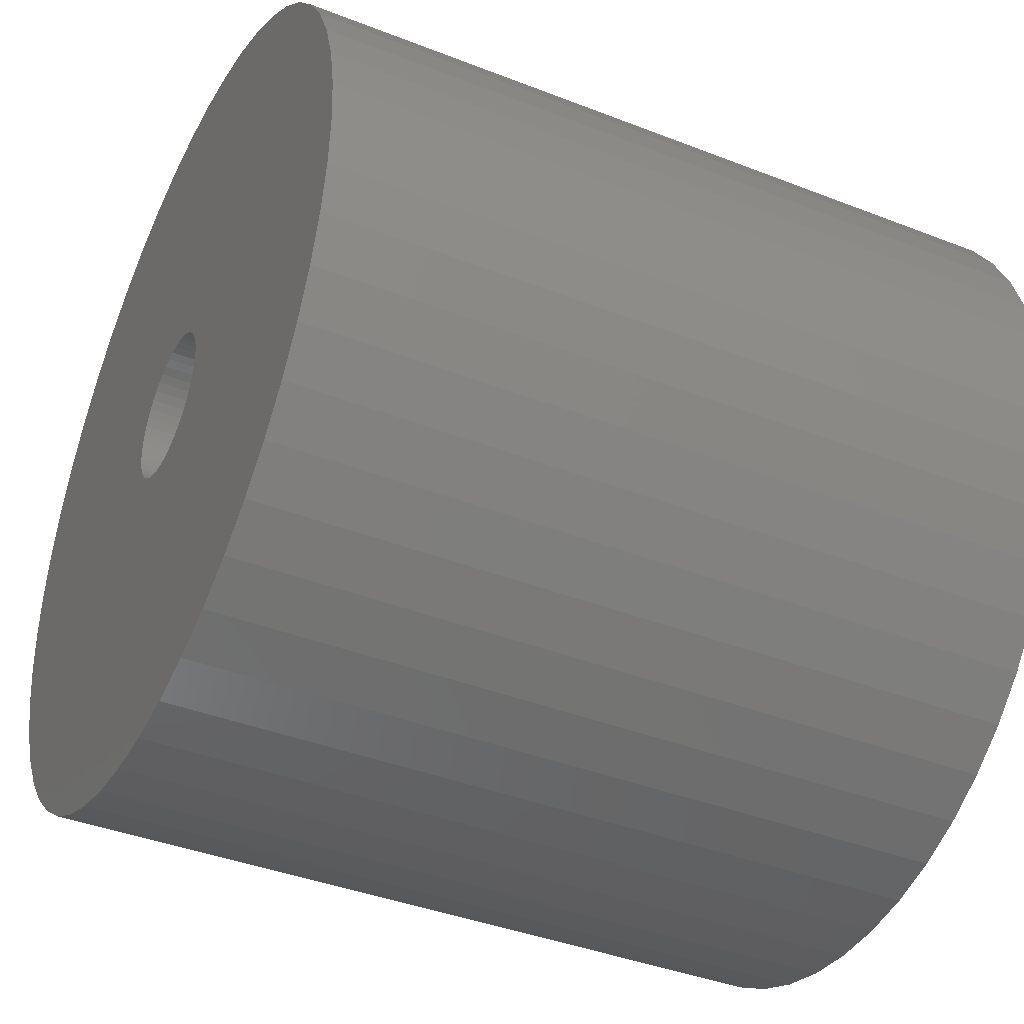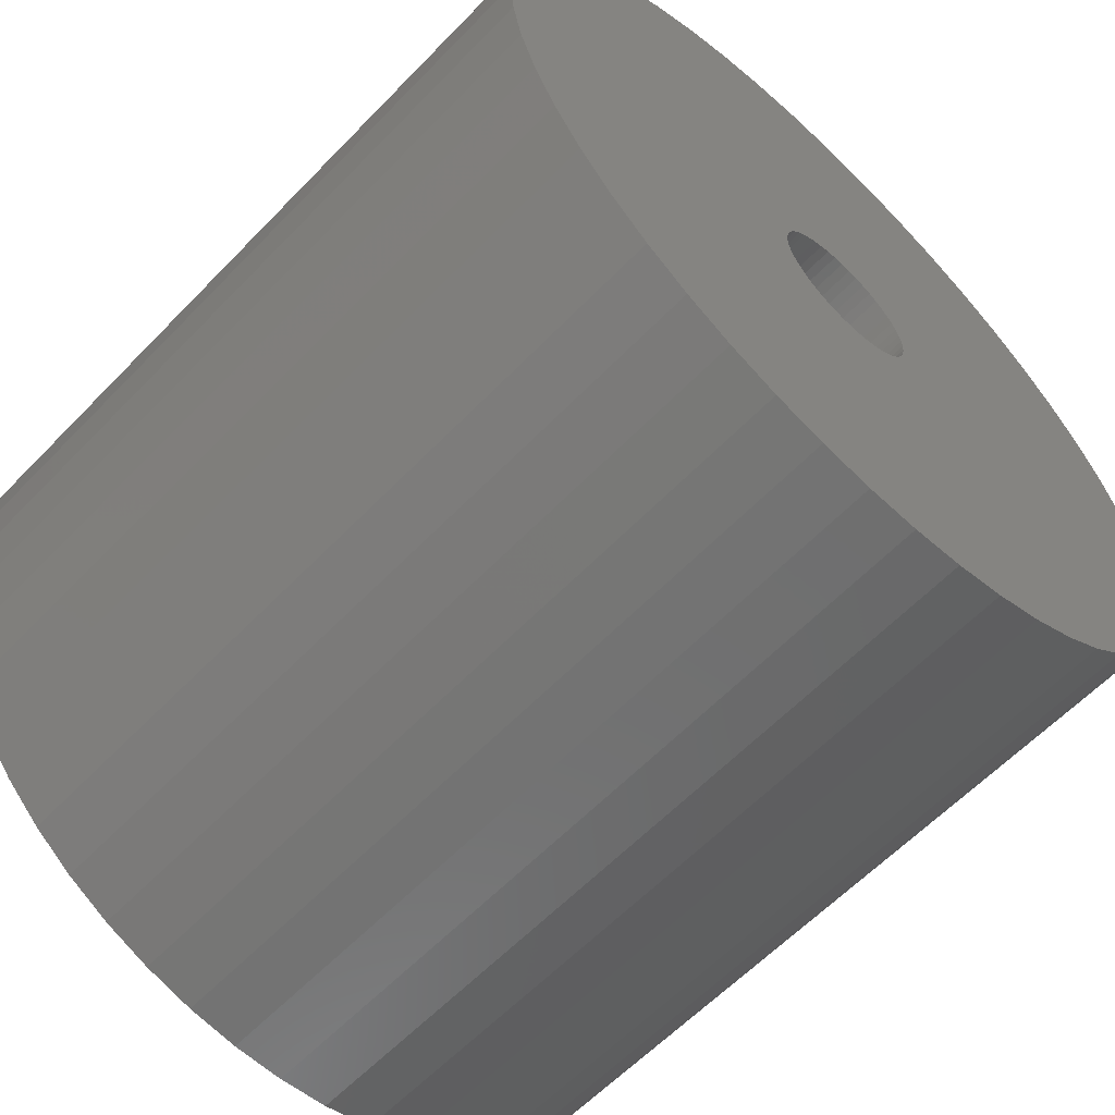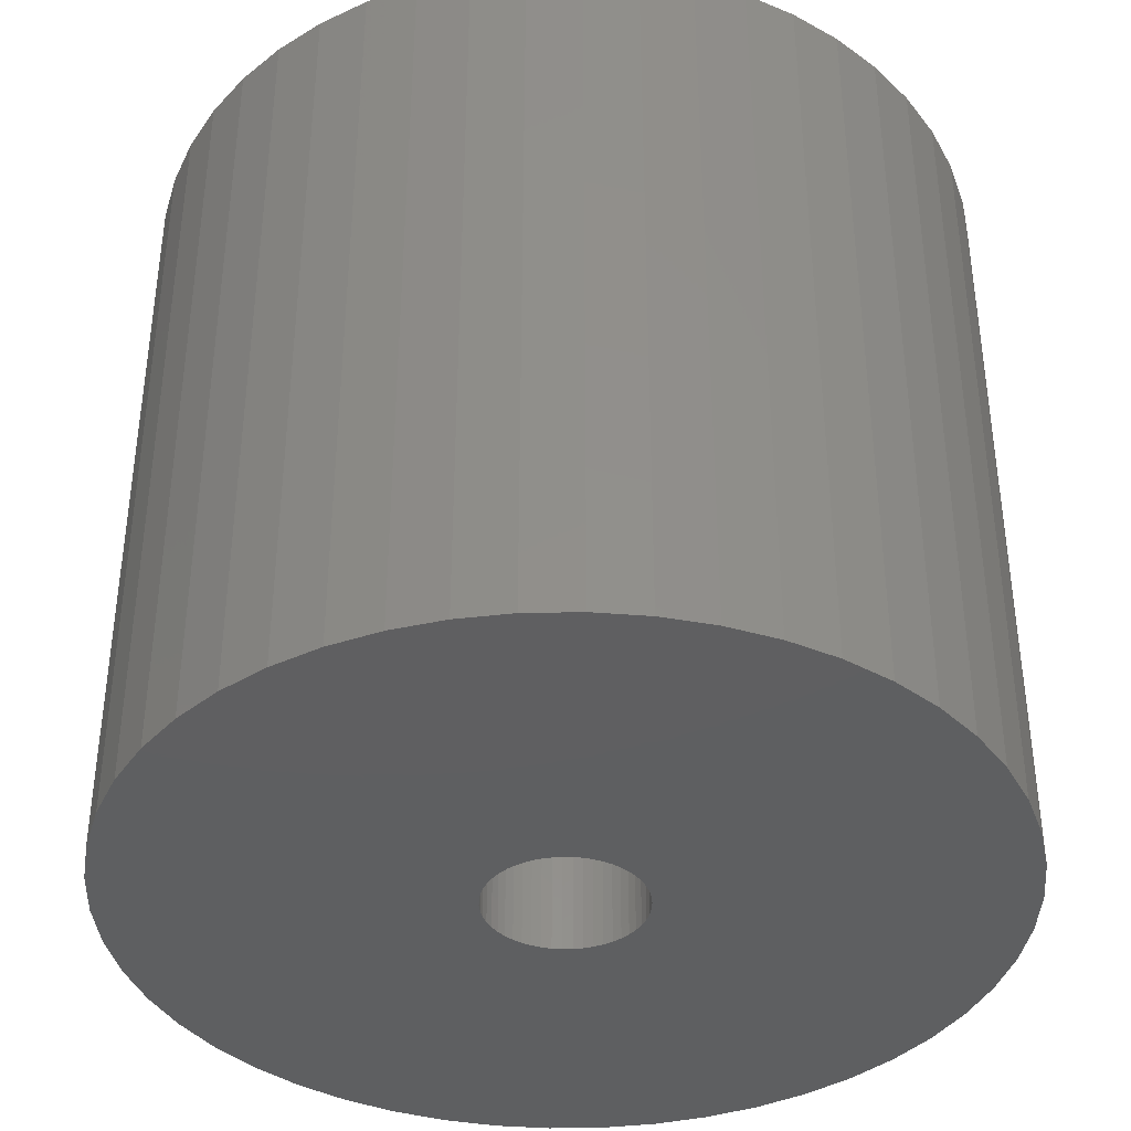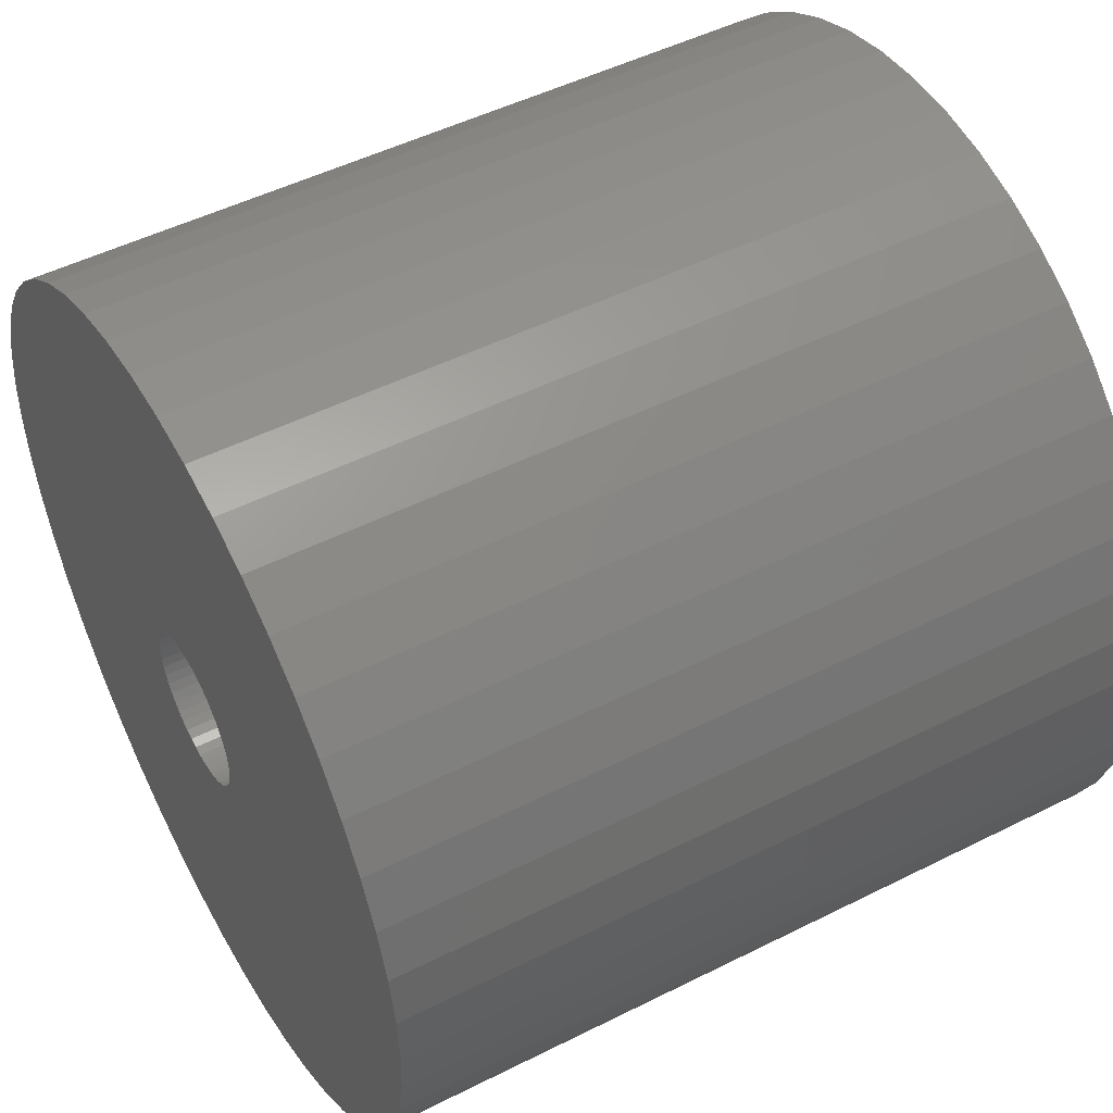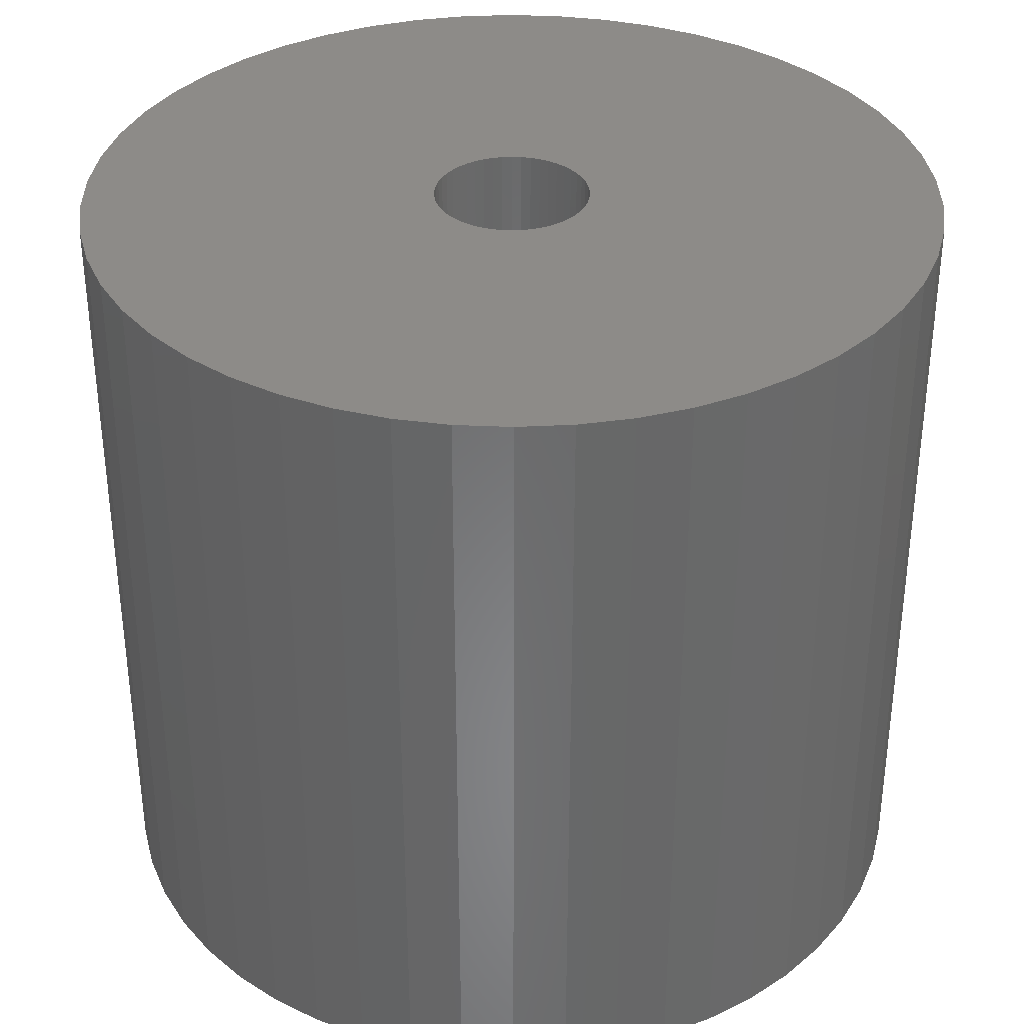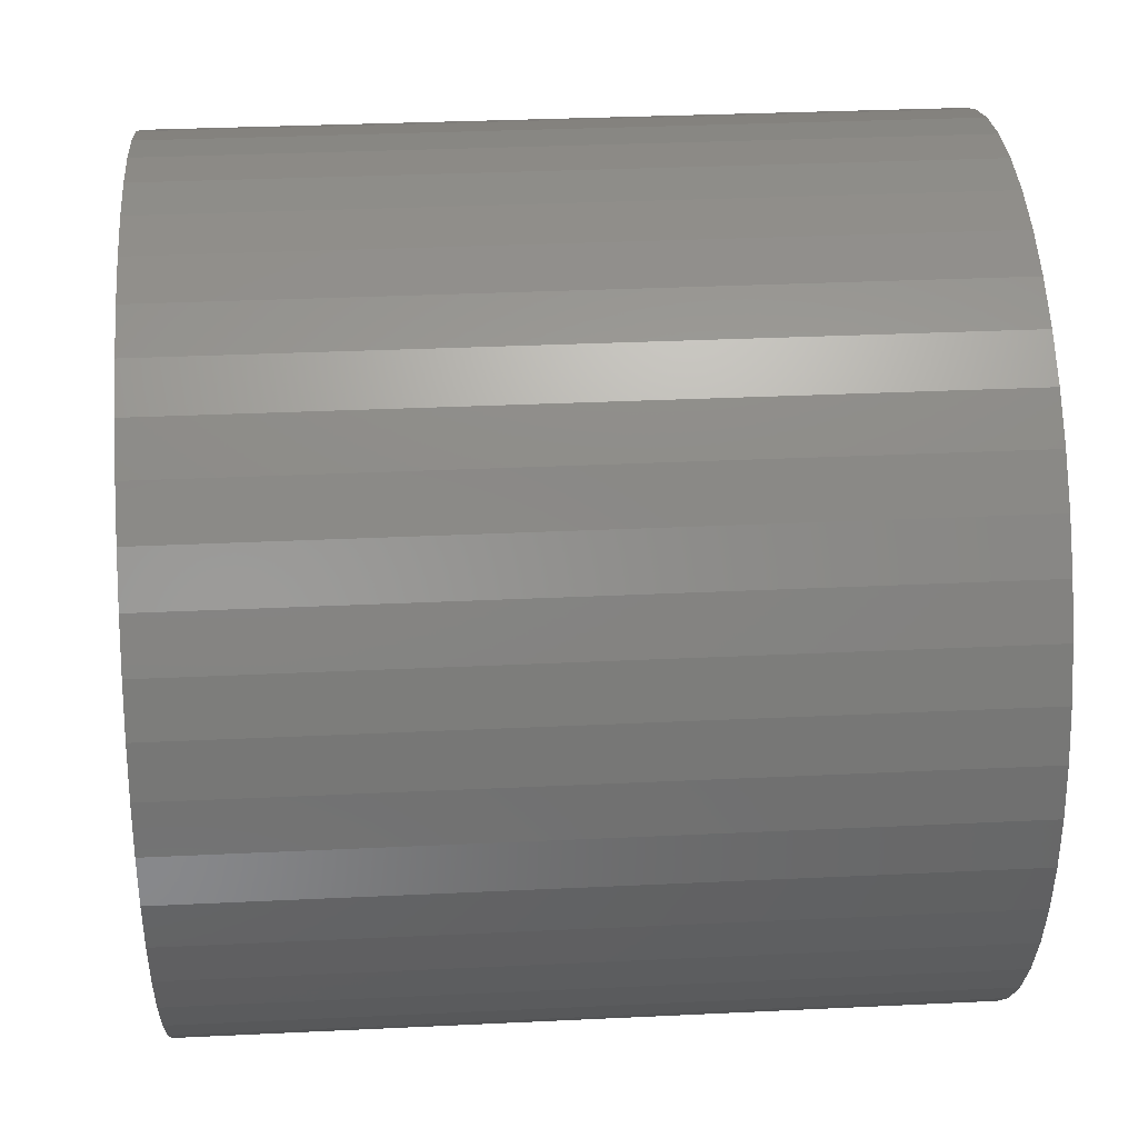
<metadata>
{"format":"stl","ext":"stl","renderer":"f3d","projection":"perspective","resolution":1024,"background":"white","views":[{"elev":-39.7,"azim":64.1,"up":"+Y"},{"elev":-61.0,"azim":136.3,"up":"+Y"},{"elev":-38.7,"azim":-77.8,"up":"+Z"},{"elev":49.7,"azim":-119.0,"up":"+Y"},{"elev":35.0,"azim":82.6,"up":"+Z"},{"elev":31.8,"azim":-93.9,"up":"+Y"}]}
</metadata>
<code>
# stl→obj: 200 verts, 400 faces
v 16.5 0 15
v 16.37 2.068 -15
v 16.37 2.068 15
v 16.5 0 -15
v -16.5 0 -15
v -16.37 2.068 15
v -16.37 2.068 -15
v -16.5 0 15
v 1.036 16.47 -15
v -1.036 16.47 15
v 1.036 16.47 15
v -1.036 16.47 -15
v -1.036 -16.47 -15
v 1.036 -16.47 15
v -1.036 -16.47 15
v 1.036 -16.47 -15
v 12.03 11.29 -15
v 10.52 12.71 15
v 12.03 11.29 15
v 10.52 12.71 -15
v -10.52 12.71 -15
v -12.03 11.29 15
v -10.52 12.71 15
v -12.03 11.29 -15
v -5.099 15.69 -15
v -7.025 14.93 15
v -5.099 15.69 15
v -7.025 14.93 -15
v 15.34 6.074 15
v 14.46 7.949 -15
v 14.46 7.949 15
v 15.34 6.074 -15
v 15.98 4.103 -15
v 15.98 4.103 15
v 7.025 14.93 -15
v 5.099 15.69 15
v 7.025 14.93 15
v 5.099 15.69 -15
v 8.841 13.93 -15
v 8.841 13.93 15
v -15.34 6.074 -15
v -14.46 7.949 15
v -14.46 7.949 -15
v -15.34 6.074 15
v -15.98 4.103 -15
v -15.98 4.103 15
v -8.841 13.93 15
v -8.841 13.93 -15
v -3.092 16.21 -15
v -3.092 16.21 15
v 3.092 -16.21 15
v 3.092 -16.21 -15
v 5.099 -15.69 -15
v 7.025 -14.93 15
v 5.099 -15.69 15
v 7.025 -14.93 -15
v 13.35 9.698 15
v 13.35 9.698 -15
v 3.092 16.21 15
v 3.092 16.21 -15
v -13.35 9.698 15
v -13.35 9.698 -15
v 3 0 15
v 2.976 0.376 15
v 16.37 -2.068 15
v 2.906 0.7461 15
v 2.976 -0.376 15
v 2.789 1.104 15
v 15.98 -4.103 15
v 2.629 1.445 15
v 2.906 -0.7461 15
v 2.427 1.763 15
v 15.34 -6.074 15
v 2.187 2.054 15
v 2.789 -1.104 15
v 1.912 2.312 15
v 14.46 -7.949 15
v 1.607 2.533 15
v 2.629 -1.445 15
v 1.277 2.714 15
v 13.35 -9.698 15
v 0.9271 2.853 15
v 2.427 -1.763 15
v 12.03 -11.29 15
v 0.5621 2.947 15
v 0.1884 2.994 15
v -0.1884 2.994 15
v -0.5621 2.947 15
v -0.9271 2.853 15
v -1.277 2.714 15
v -1.607 2.533 15
v -1.912 2.312 15
v -2.187 2.054 15
v -2.427 1.763 15
v 2.187 -2.054 15
v 10.52 -12.71 15
v 1.912 -2.312 15
v 8.841 -13.93 15
v 1.607 -2.533 15
v 1.277 -2.714 15
v 0.9271 -2.853 15
v 0.5621 -2.947 15
v 0.1884 -2.994 15
v -0.1884 -2.994 15
v -0.5621 -2.947 15
v -3.092 -16.21 15
v -0.9271 -2.853 15
v -5.099 -15.69 15
v -1.277 -2.714 15
v -7.025 -14.93 15
v -1.607 -2.533 15
v -8.841 -13.93 15
v -1.912 -2.312 15
v -10.52 -12.71 15
v -2.187 -2.054 15
v -12.03 -11.29 15
v -2.427 -1.763 15
v -13.35 -9.698 15
v -2.629 -1.445 15
v -14.46 -7.949 15
v -2.789 -1.104 15
v -15.34 -6.074 15
v -2.906 -0.7461 15
v -15.98 -4.103 15
v -2.976 -0.376 15
v -16.37 -2.068 15
v -3 0 15
v -2.629 1.445 15
v -2.789 1.104 15
v -2.906 0.7461 15
v -2.976 0.376 15
v 16.37 -2.068 -15
v 15.98 -4.103 -15
v -14.46 -7.949 -15
v -15.34 -6.074 -15
v -13.35 -9.698 -15
v 3 0 -15
v 2.976 -0.376 -15
v 2.906 -0.7461 -15
v 15.34 -6.074 -15
v 2.976 0.376 -15
v 2.789 -1.104 -15
v 14.46 -7.949 -15
v 2.629 -1.445 -15
v 13.35 -9.698 -15
v 2.906 0.7461 -15
v 2.427 -1.763 -15
v 12.03 -11.29 -15
v 2.187 -2.054 -15
v 10.52 -12.71 -15
v 2.789 1.104 -15
v 1.912 -2.312 -15
v 8.841 -13.93 -15
v 1.607 -2.533 -15
v 2.629 1.445 -15
v 1.277 -2.714 -15
v 0.9271 -2.853 -15
v 2.427 1.763 -15
v 0.5621 -2.947 -15
v 0.1884 -2.994 -15
v -0.1884 -2.994 -15
v -0.5621 -2.947 -15
v -3.092 -16.21 -15
v -0.9271 -2.853 -15
v -5.099 -15.69 -15
v -1.277 -2.714 -15
v -7.025 -14.93 -15
v -1.607 -2.533 -15
v -8.841 -13.93 -15
v -1.912 -2.312 -15
v -10.52 -12.71 -15
v -2.187 -2.054 -15
v -12.03 -11.29 -15
v -2.427 -1.763 -15
v 2.187 2.054 -15
v 1.912 2.312 -15
v 1.607 2.533 -15
v 1.277 2.714 -15
v 0.9271 2.853 -15
v 0.5621 2.947 -15
v 0.1884 2.994 -15
v -0.1884 2.994 -15
v -0.5621 2.947 -15
v -0.9271 2.853 -15
v -1.277 2.714 -15
v -1.607 2.533 -15
v -1.912 2.312 -15
v -2.187 2.054 -15
v -2.427 1.763 -15
v -2.629 1.445 -15
v -2.789 1.104 -15
v -2.906 0.7461 -15
v -2.976 0.376 -15
v -3 0 -15
v -2.629 -1.445 -15
v -2.789 -1.104 -15
v -2.906 -0.7461 -15
v -15.98 -4.103 -15
v -2.976 -0.376 -15
v -16.37 -2.068 -15
f 1 2 3
f 2 1 4
f 5 6 7
f 6 5 8
f 9 10 11
f 10 9 12
f 13 14 15
f 14 13 16
f 17 18 19
f 18 17 20
f 21 22 23
f 22 21 24
f 25 26 27
f 26 25 28
f 29 30 31
f 30 29 32
f 3 33 34
f 33 3 2
f 35 36 37
f 36 35 38
f 39 37 40
f 37 39 35
f 41 42 43
f 42 41 44
f 45 44 41
f 44 45 46
f 28 47 26
f 47 28 48
f 49 27 50
f 27 49 25
f 16 51 14
f 51 16 52
f 53 54 55
f 54 53 56
f 34 32 29
f 32 34 33
f 57 17 19
f 17 57 58
f 31 58 57
f 58 31 30
f 38 59 36
f 59 38 60
f 60 11 59
f 11 60 9
f 20 40 18
f 40 20 39
f 43 61 62
f 61 43 42
f 62 22 24
f 22 62 61
f 7 46 45
f 46 7 6
f 63 1 3
f 64 3 34
f 1 63 65
f 66 34 29
f 67 65 63
f 68 29 31
f 65 67 69
f 70 31 57
f 71 69 67
f 72 57 19
f 69 71 73
f 74 19 18
f 75 73 71
f 76 18 40
f 73 75 77
f 78 40 37
f 79 77 75
f 80 37 36
f 77 79 81
f 82 36 59
f 83 81 79
f 81 83 84
f 3 64 63
f 34 66 64
f 29 68 66
f 31 70 68
f 57 72 70
f 19 74 72
f 18 76 74
f 40 78 76
f 37 80 78
f 85 59 11
f 36 82 80
f 59 85 82
f 11 86 85
f 11 87 86
f 10 87 11
f 87 10 88
f 50 88 10
f 88 50 89
f 27 89 50
f 89 27 90
f 26 90 27
f 90 26 91
f 47 91 26
f 91 47 92
f 23 92 47
f 92 23 93
f 93 22 94
f 22 93 23
f 95 84 83
f 84 95 96
f 97 96 95
f 96 97 98
f 99 98 97
f 98 99 54
f 100 54 99
f 54 100 55
f 101 55 100
f 55 101 51
f 102 51 101
f 51 102 14
f 103 14 102
f 104 14 103
f 15 104 105
f 106 105 107
f 104 15 14
f 108 107 109
f 110 109 111
f 112 111 113
f 114 113 115
f 116 115 117
f 118 117 119
f 120 119 121
f 122 121 123
f 124 123 125
f 105 106 15
f 126 125 127
f 61 94 22
f 94 61 128
f 107 108 106
f 42 128 61
f 109 110 108
f 128 42 129
f 111 112 110
f 44 129 42
f 113 114 112
f 129 44 130
f 115 116 114
f 46 130 44
f 117 118 116
f 130 46 131
f 119 120 118
f 6 131 46
f 121 122 120
f 131 6 127
f 123 124 122
f 8 127 6
f 125 126 124
f 127 8 126
f 48 23 47
f 23 48 21
f 12 50 10
f 50 12 49
f 65 4 1
f 4 65 132
f 69 132 65
f 132 69 133
f 134 122 135
f 122 134 120
f 136 120 134
f 120 136 118
f 137 4 132
f 138 132 133
f 4 137 2
f 139 133 140
f 141 2 137
f 142 140 143
f 2 141 33
f 144 143 145
f 146 33 141
f 147 145 148
f 33 146 32
f 149 148 150
f 151 32 146
f 152 150 153
f 32 151 30
f 154 153 56
f 155 30 151
f 156 56 53
f 30 155 58
f 157 53 52
f 158 58 155
f 58 158 17
f 132 138 137
f 133 139 138
f 140 142 139
f 143 144 142
f 145 147 144
f 148 149 147
f 150 152 149
f 153 154 152
f 56 156 154
f 159 52 16
f 53 157 156
f 52 159 157
f 16 160 159
f 16 161 160
f 13 161 16
f 161 13 162
f 163 162 13
f 162 163 164
f 165 164 163
f 164 165 166
f 167 166 165
f 166 167 168
f 169 168 167
f 168 169 170
f 171 170 169
f 170 171 172
f 172 173 174
f 173 172 171
f 175 17 158
f 17 175 20
f 176 20 175
f 20 176 39
f 177 39 176
f 39 177 35
f 178 35 177
f 35 178 38
f 179 38 178
f 38 179 60
f 180 60 179
f 60 180 9
f 181 9 180
f 182 9 181
f 12 182 183
f 49 183 184
f 182 12 9
f 25 184 185
f 28 185 186
f 48 186 187
f 21 187 188
f 24 188 189
f 62 189 190
f 43 190 191
f 41 191 192
f 45 192 193
f 183 49 12
f 7 193 194
f 136 174 173
f 174 136 195
f 184 25 49
f 134 195 136
f 185 28 25
f 195 134 196
f 186 48 28
f 135 196 134
f 187 21 48
f 196 135 197
f 188 24 21
f 198 197 135
f 189 62 24
f 197 198 199
f 190 43 62
f 200 199 198
f 191 41 43
f 199 200 194
f 192 45 41
f 5 194 200
f 193 7 45
f 194 5 7
f 56 98 54
f 98 56 153
f 77 140 73
f 140 77 143
f 173 118 136
f 118 173 116
f 135 124 198
f 124 135 122
f 153 96 98
f 96 153 150
f 52 55 51
f 55 52 53
f 81 143 77
f 143 81 145
f 84 145 81
f 145 84 148
f 73 133 69
f 133 73 140
f 167 108 110
f 108 167 165
f 165 106 108
f 106 165 163
f 198 126 200
f 126 198 124
f 200 8 5
f 8 200 126
f 150 84 96
f 84 150 148
f 169 110 112
f 110 169 167
f 163 15 106
f 15 163 13
f 171 112 114
f 112 171 169
f 173 114 116
f 114 173 171
f 137 64 141
f 64 137 63
f 127 193 131
f 193 127 194
f 182 86 87
f 86 182 181
f 160 104 103
f 104 160 161
f 176 74 76
f 74 176 175
f 188 92 93
f 92 188 187
f 185 89 90
f 89 185 184
f 151 70 155
f 70 151 68
f 141 66 146
f 66 141 64
f 179 80 82
f 80 179 178
f 180 82 85
f 82 180 179
f 177 76 78
f 76 177 176
f 129 190 128
f 190 129 191
f 130 191 129
f 191 130 192
f 184 88 89
f 88 184 183
f 159 103 102
f 103 159 160
f 156 101 100
f 101 156 157
f 146 68 151
f 68 146 66
f 158 74 175
f 74 158 72
f 155 72 158
f 72 155 70
f 181 85 86
f 85 181 180
f 178 78 80
f 78 178 177
f 128 189 94
f 189 128 190
f 94 188 93
f 188 94 189
f 131 192 130
f 192 131 193
f 186 90 91
f 90 186 185
f 187 91 92
f 91 187 186
f 183 87 88
f 87 183 182
f 138 63 137
f 63 138 67
f 154 100 99
f 100 154 156
f 149 97 95
f 97 149 152
f 139 67 138
f 67 139 71
f 144 75 142
f 75 144 79
f 149 83 147
f 83 149 95
f 162 107 105
f 107 162 164
f 170 115 113
f 115 170 172
f 117 195 119
f 195 117 174
f 121 197 123
f 197 121 196
f 157 102 101
f 102 157 159
f 152 99 97
f 99 152 154
f 142 71 139
f 71 142 75
f 147 79 144
f 79 147 83
f 161 105 104
f 105 161 162
f 164 109 107
f 109 164 166
f 168 113 111
f 113 168 170
f 119 196 121
f 196 119 195
f 123 199 125
f 199 123 197
f 125 194 127
f 194 125 199
f 166 111 109
f 111 166 168
f 115 174 117
f 174 115 172

</code>
